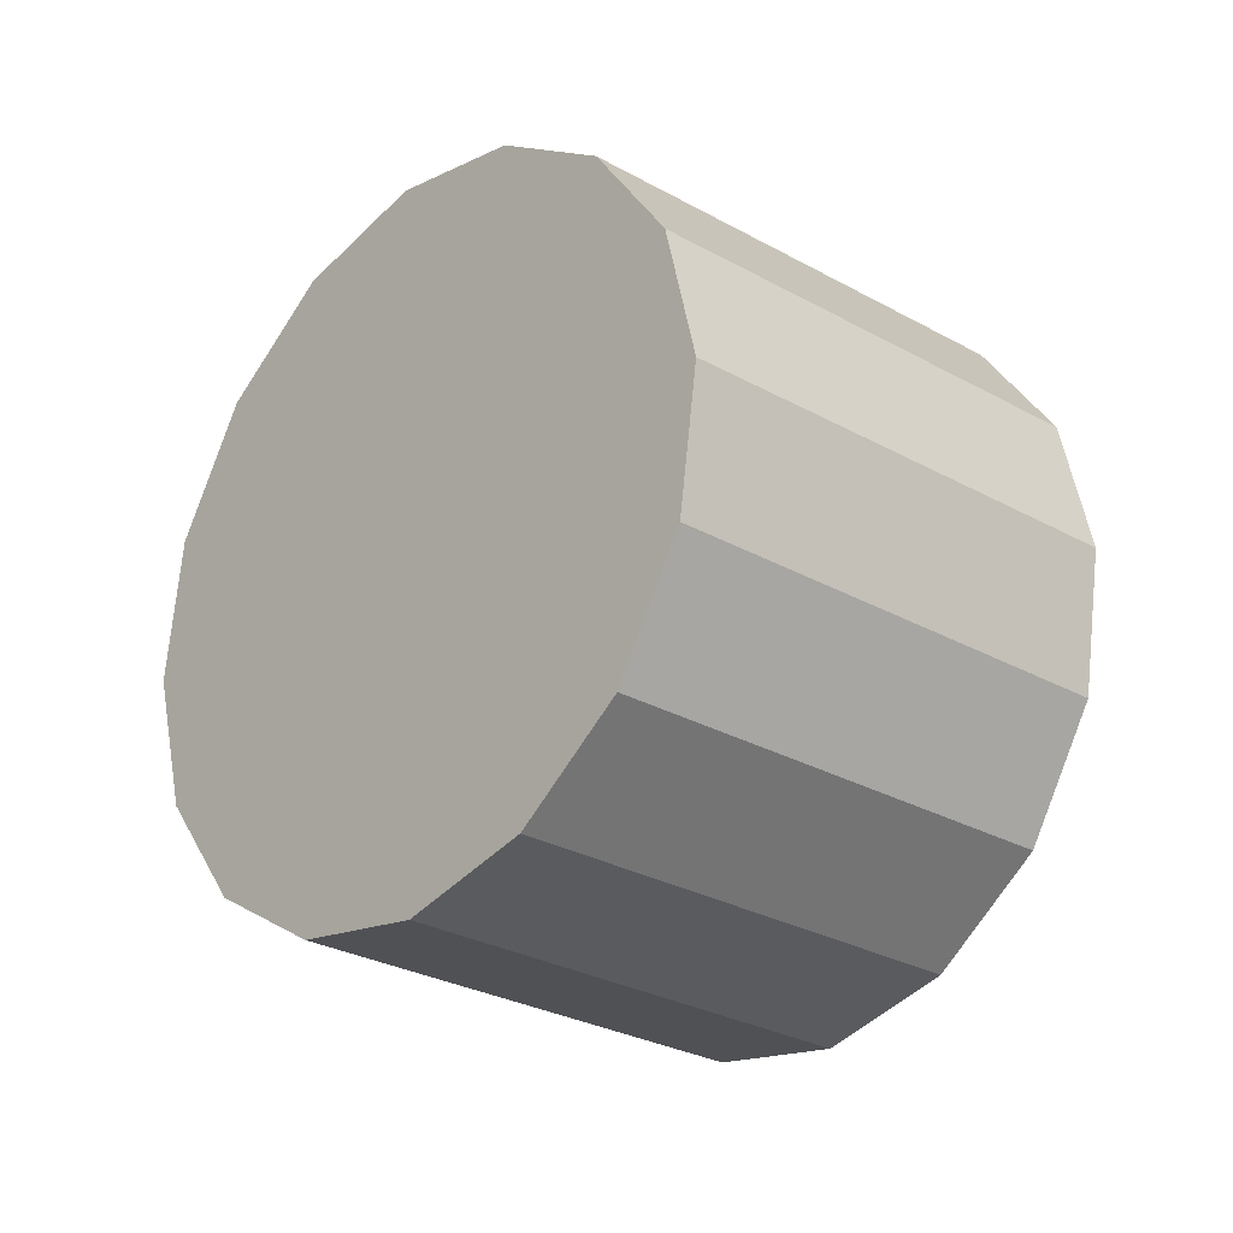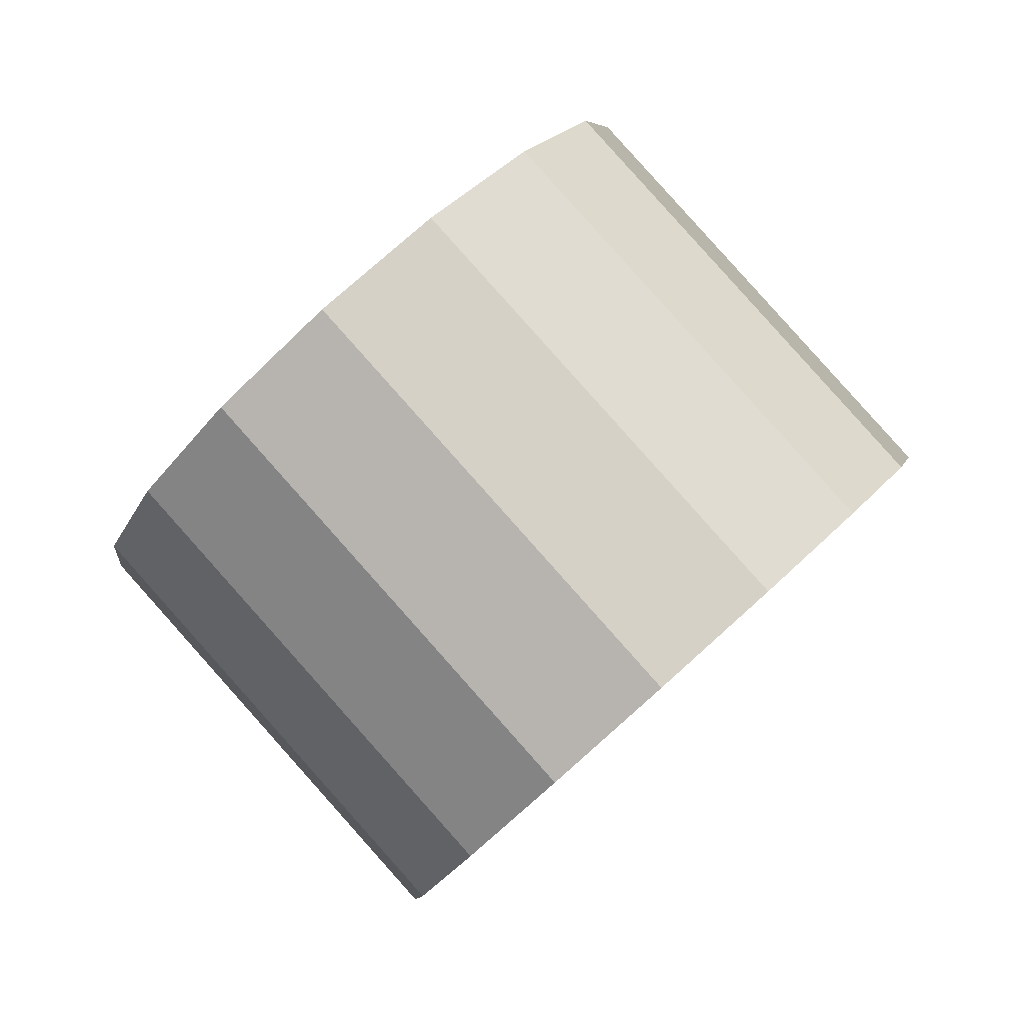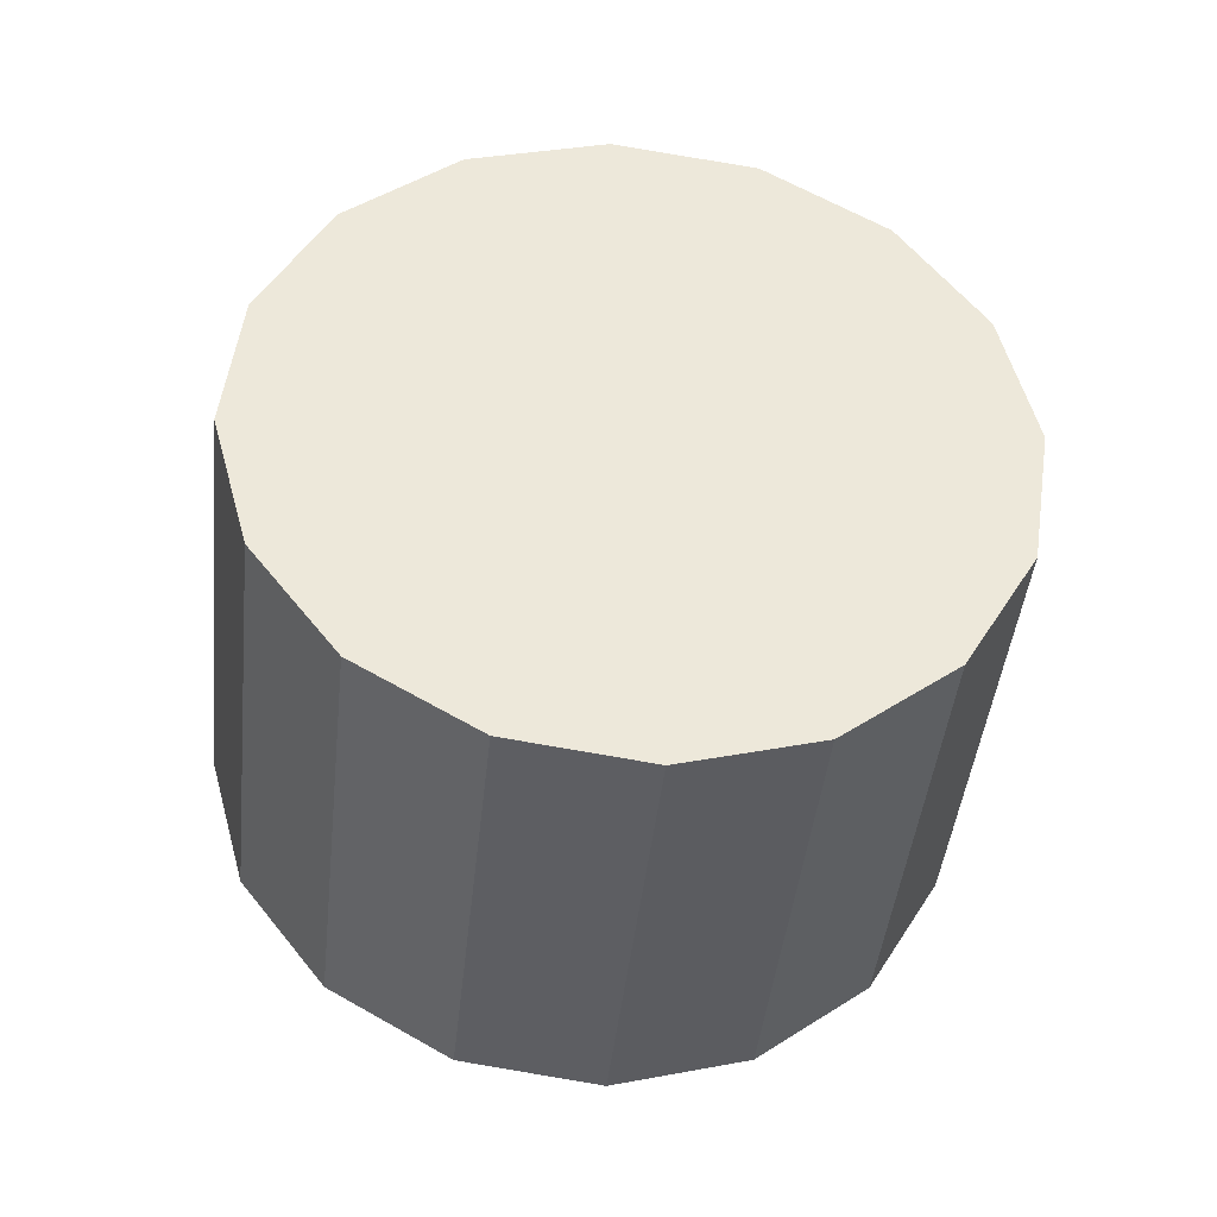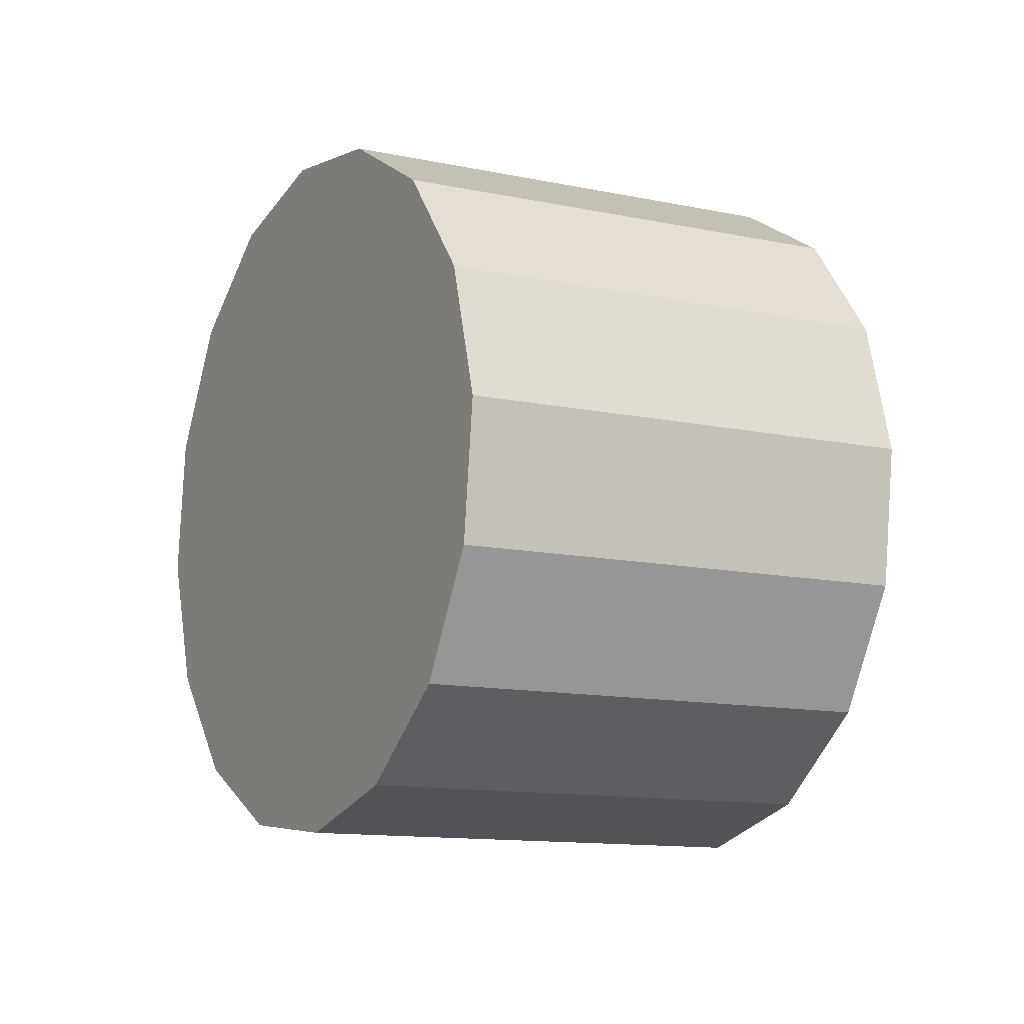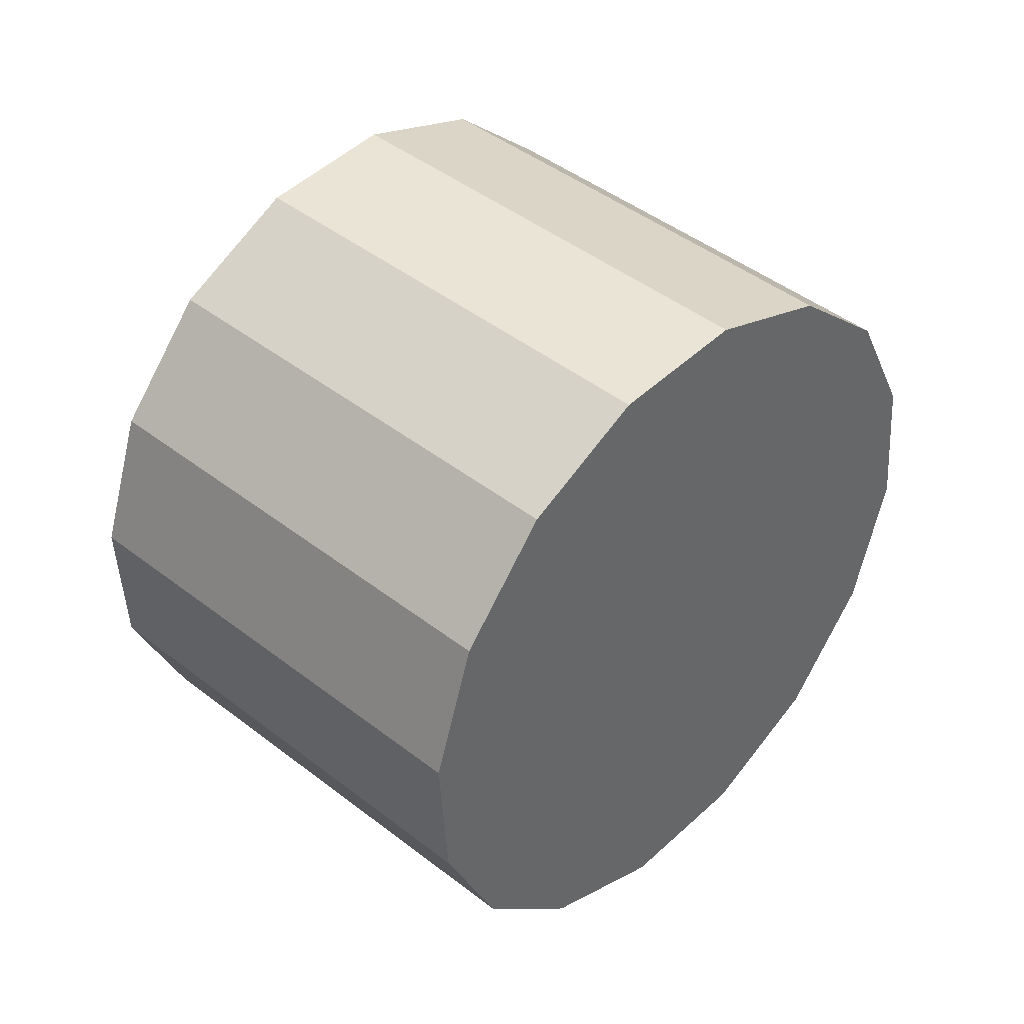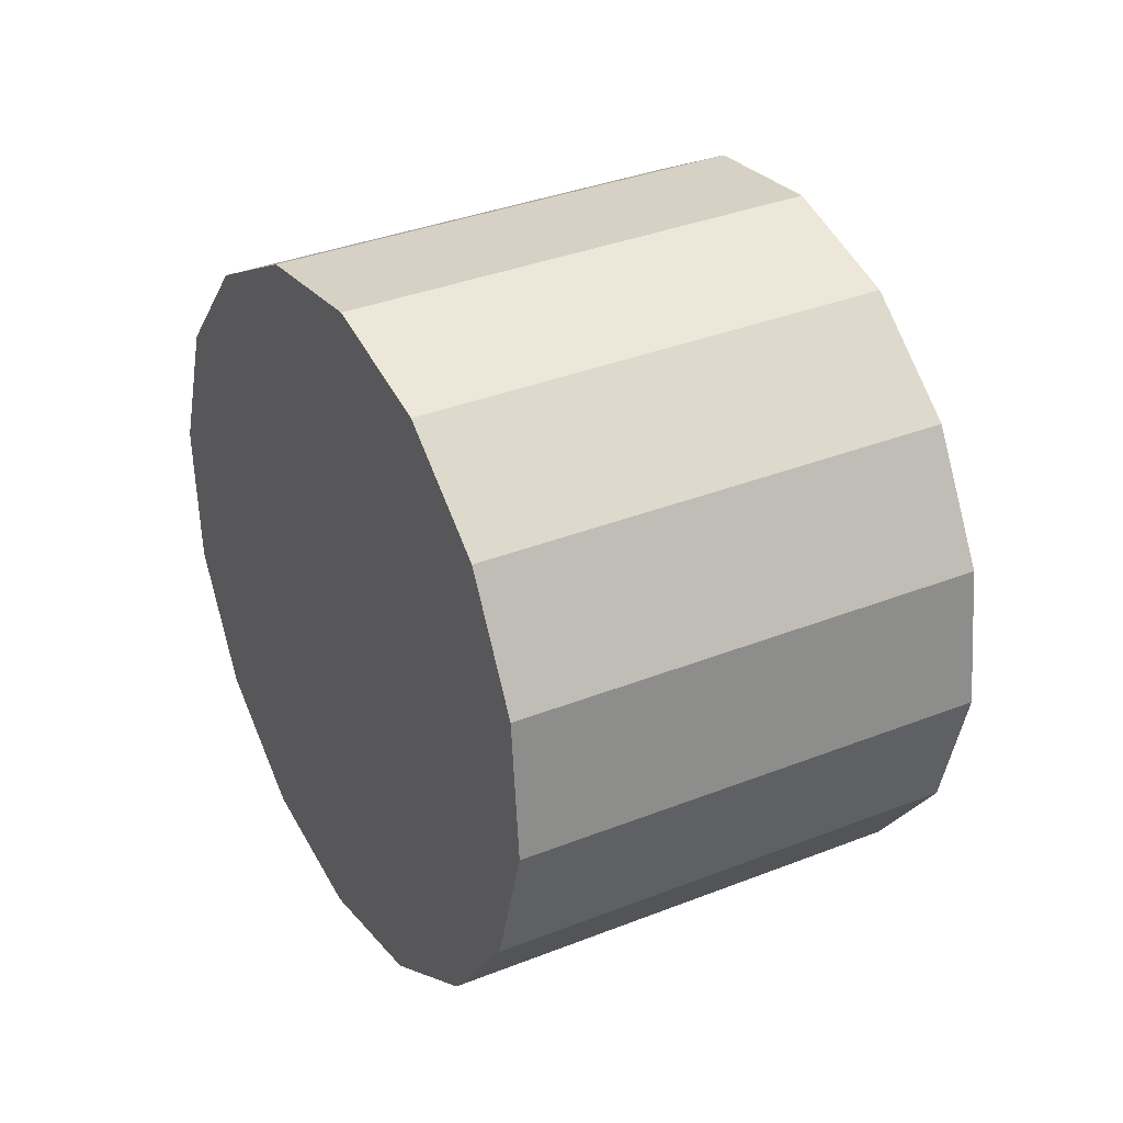
<metadata>
{"format":"obj","ext":"obj","renderer":"f3d","projection":"perspective","resolution":1024,"background":"white","views":[{"elev":41.6,"azim":19.5,"up":"+Y"},{"elev":-38.3,"azim":7.3,"up":"+Y"},{"elev":-10.1,"azim":-142.1,"up":"+Z"},{"elev":75.5,"azim":-47.8,"up":"+Z"},{"elev":-73.7,"azim":16.5,"up":"+Y"},{"elev":-52.8,"azim":131.7,"up":"+Z"}]}
</metadata>
<code>
o Cylinder.229_Cylinder.1658
v -0.5925 -1.436 0.2469
v -1.81 -0.1878 1.226
v -0.5297 -1.047 -0.1719
v -1.747 0.2017 0.8069
v -0.2987 -0.6013 -0.4531
v -1.516 0.6474 0.5257
v 0.06531 -0.1672 -0.5539
v -1.152 1.081 0.4249
v 0.507 0.189 -0.4589
v -0.7106 1.438 0.5199
v 0.9591 0.4133 -0.1826
v -0.2585 1.662 0.7962
v 1.353 0.4715 0.2329
v 0.1352 1.72 1.212
v 1.628 0.3547 0.7245
v 0.4105 1.603 1.703
v 1.743 0.08069 1.217
v 0.5256 1.329 2.196
v 1.681 -0.3088 1.636
v 0.4629 0.9399 2.615
v 1.45 -0.7545 1.917
v 0.2319 0.4942 2.896
v 1.085 -1.189 2.018
v -0.1322 0.06017 2.997
v 0.6438 -1.545 1.923
v -0.5739 -0.2961 2.902
v 0.1916 -1.769 1.647
v -1.026 -0.5204 2.626
v -0.2021 -1.827 1.231
v -1.42 -0.5786 2.21
v -0.4774 -1.71 0.7396
v -1.695 -0.4618 1.718
f 2 3 1
f 4 5 3
f 6 7 5
f 8 9 7
f 10 11 9
f 11 14 13
f 14 15 13
f 16 17 15
f 18 19 17
f 20 21 19
f 22 23 21
f 24 25 23
f 26 27 25
f 28 29 27
f 22 14 6
f 30 31 29
f 32 1 31
f 15 23 31
f 2 4 3
f 4 6 5
f 6 8 7
f 8 10 9
f 10 12 11
f 11 12 14
f 14 16 15
f 16 18 17
f 18 20 19
f 20 22 21
f 22 24 23
f 24 26 25
f 26 28 27
f 28 30 29
f 6 4 2
f 2 32 30
f 30 28 26
f 26 24 22
f 22 20 18
f 18 16 14
f 14 12 10
f 10 8 6
f 6 2 30
f 30 26 6
f 26 22 6
f 22 18 14
f 14 10 6
f 30 32 31
f 32 2 1
f 31 1 3
f 3 5 7
f 7 9 11
f 11 13 7
f 13 15 7
f 15 17 19
f 19 21 15
f 21 23 15
f 23 25 27
f 27 29 23
f 29 31 23
f 31 3 7
f 31 7 15

</code>
